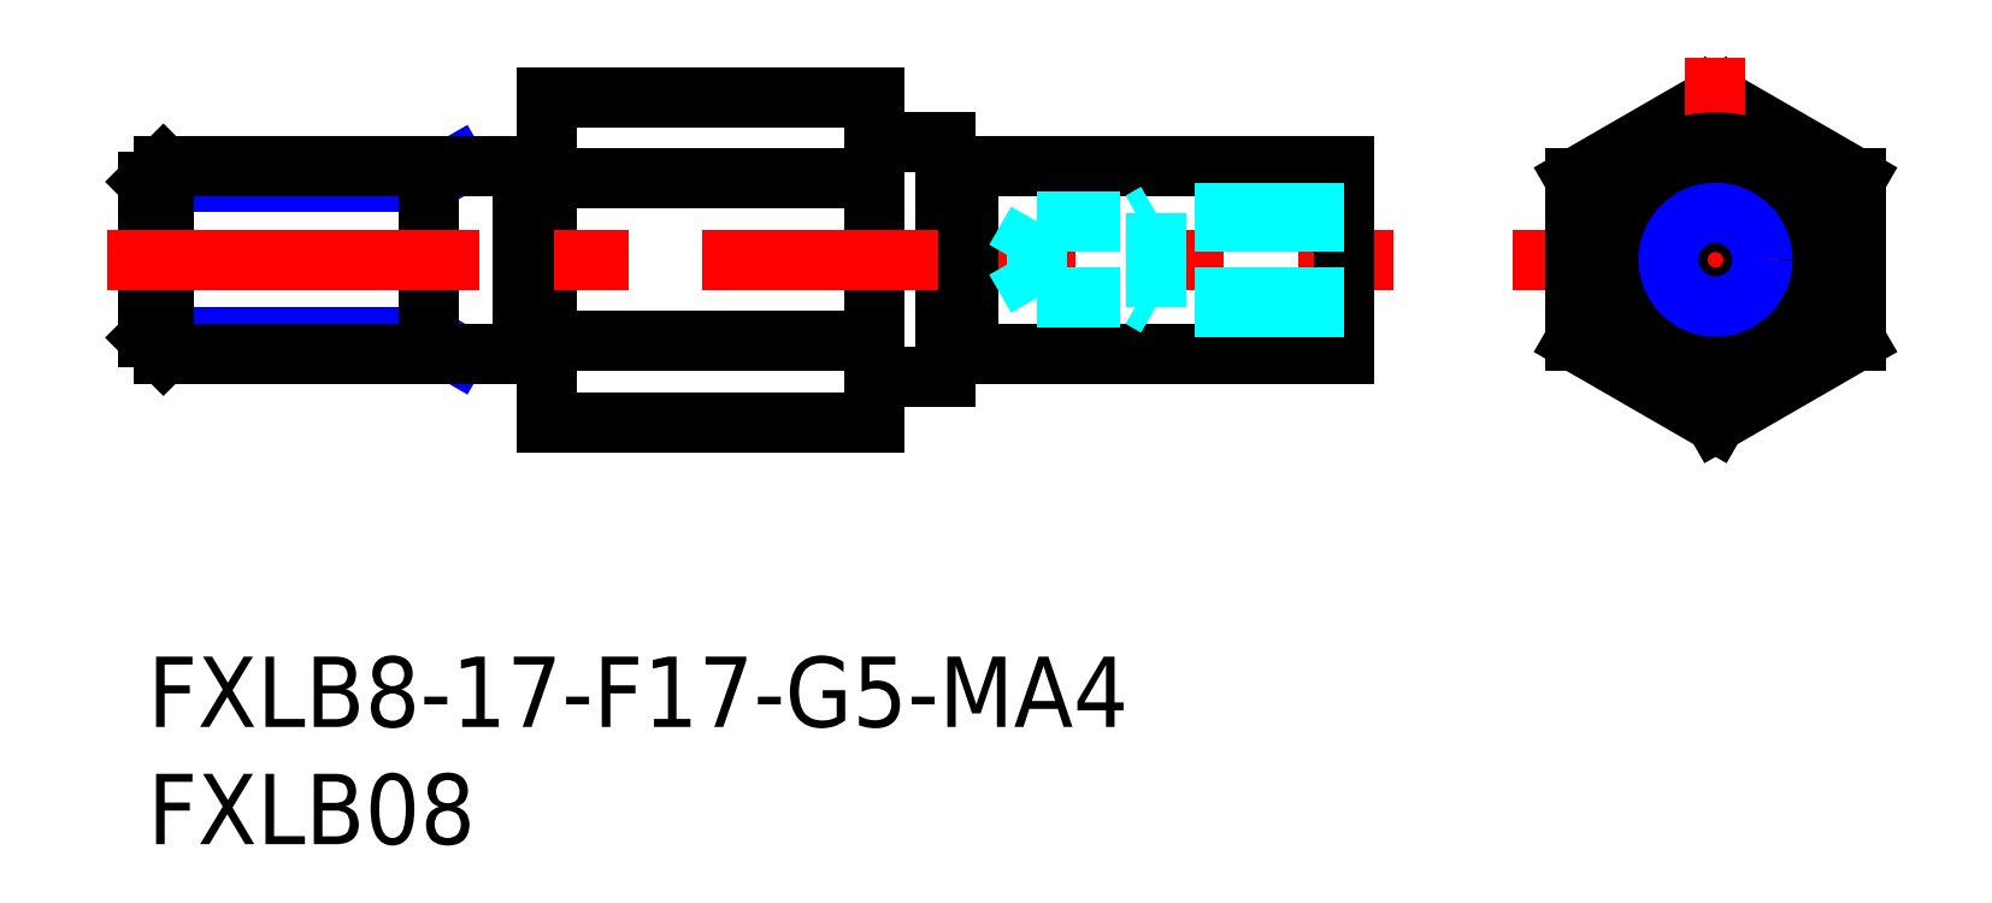
<metadata>
{"format":"dxf","ext":"dxf","renderer":"ezdxf+matplotlib","layout":"modelspace","background":"white","min_lineweight":24,"dpi":150}
</metadata>
<code>
0
SECTION
2
ENTITIES
0
LINE
8
MSM_CONTINUOUS
10
17
20
10
30
0
11
31
21
10
31
0
0
LINE
8
MSM_CONTINUOUS
10
17
20
23.86
30
0
11
17
21
10
31
0
0
INSERT
8
MSM_CONTINUOUS
2
*U11
10
0
20
0
30
0
0
LINE
8
MSM_CONTINUOUS
10
17
20
13.46
30
0
11
31
21
13.46
31
0
0
LINE
8
MSM_CONTINUOUS
10
17
20
20.39
30
0
11
31
21
20.39
31
0
0
LINE
8
MSM_CONTINUOUS
10
17
20
23.86
30
0
11
31
21
23.86
31
0
0
LINE
8
MSM_NARROW
10
13.17
20
20.93
30
0
11
12
21
20.25
31
0
0
LINE
8
MSM_NARROW
10
12
20
20.25
30
0
11
9.95e-14
21
20.25
31
0
0
LINE
8
MSM_NARROW
10
12
20
13.6
30
0
11
0
21
13.6
31
0
0
LINE
8
MSM_NARROW
10
13.17
20
12.93
30
0
11
12
21
13.6
31
0
0
LINE
8
MSM_CONTINUOUS
10
0.6765
20
20.93
30
0
11
0.6765
21
12.93
31
0
0
LINE
8
MSM_CONTINUOUS
10
0
20
13.6
30
0
11
0.6765
21
12.93
31
0
0
LINE
8
MSM_CONTINUOUS
10
9.95e-14
20
20.25
30
0
11
0.6765
21
20.93
31
0
0
LINE
8
MSM_CONTINUOUS
10
12
20
12.93
30
0
11
12
21
20.93
31
0
0
LINE
8
MSM_CONTINUOUS
10
16
20
20.93
30
0
11
0.6765
21
20.93
31
0
0
LINE
8
MSM_CONTINUOUS
10
16
20
12.93
30
0
11
0.6765
21
12.93
31
0
0
LINE
8
MSM_CONTINUOUS
10
9.95e-14
20
20.25
30
0
11
0
21
13.6
31
0
0
LINE
8
MSM_CONTINUOUS
10
34
20
21.93
30
0
11
34
21
11.93
31
0
0
LINE
8
MSM_CONTINUOUS
10
16
20
20.93
30
0
11
16
21
12.93
31
0
0
LINE
8
MSM_CONTINUOUS
10
17
20
20.83
30
0
11
16
21
20.83
31
0
0
LINE
8
MSM_CONTINUOUS
10
17
20
13.03
30
0
11
16
21
13.03
31
0
0
LINE
8
MSM_CONTINUOUS
10
31
20
23.86
30
0
11
31
21
10
31
0
0
LINE
8
MSM_CONTINUOUS
10
32
20
21.93
30
0
11
34
21
21.93
31
0
0
LINE
8
MSM_CONTINUOUS
10
32
20
11.93
30
0
11
34
21
11.93
31
0
0
ARC
8
MSM_CONTINUOUS
10
32
20
22.93
30
0
40
1
50
180
51
270
0
ARC
8
MSM_CONTINUOUS
10
32
20
10.93
30
0
40
1
50
90
51
180
0
INSERT
8
MSM_CONTINUOUS
2
*U12
10
0
20
0
30
0
0
LINE
8
MSM_CONTINUOUS
10
66.86
20
23.86
30
0
11
60.86
21
20.39
31
0
0
LINE
8
MSM_CONTINUOUS
10
72.86
20
20.39
30
0
11
66.86
21
23.86
31
0
0
LINE
8
MSM_CENTER
10
66.86
20
25.56
30
0
11
66.86
21
8.301
31
0
0
LINE
8
MSM_CONTINUOUS
10
60.86
20
13.46
30
0
11
66.86
21
10
31
0
0
LINE
8
MSM_CENTER
10
58.23
20
16.93
30
0
11
75.49
21
16.93
31
0
0
LINE
8
MSM_CONTINUOUS
10
60.86
20
20.39
30
0
11
60.86
21
13.46
31
0
0
LINE
8
MSM_CONTINUOUS
10
66.86
20
10
30
0
11
72.86
21
13.46
31
0
0
LINE
8
MSM_CONTINUOUS
10
72.86
20
13.46
30
0
11
72.86
21
20.39
31
0
0
CIRCLE
8
MSM_CONTINUOUS
10
66.86
20
16.93
30
0
40
4
0
CIRCLE
8
MSM_CONTINUOUS
10
66.86
20
16.93
30
0
40
5
0
LINE
8
MSM_CENTER
10
-1.73
20
16.93
30
0
11
53.14
21
16.93
31
0
0
LINE
8
MSM_CONTINUOUS
10
35
20
12.93
30
0
11
51
21
12.93
31
0
0
LINE
8
MSM_CONTINUOUS
10
35
20
20.93
30
0
11
51
21
20.93
31
0
0
LINE
8
MSM_CONTINUOUS
10
51
20
20.93
30
0
11
51
21
12.93
31
0
0
LINE
8
MSM_CONTINUOUS
10
35
20
20.93
30
0
11
35
21
12.93
31
0
0
LINE
8
MSM_CONTINUOUS
10
34
20
20.83
30
0
11
35
21
20.83
31
0
0
LINE
8
MSM_CONTINUOUS
10
34
20
13.03
30
0
11
35
21
13.03
31
0
0
LINE
8
MSM_DASHED
10
51
20
14.93
30
0
11
43
21
14.93
31
0
0
LINE
8
MSM_DASHED
10
51
20
15.31
30
0
11
37.94
21
15.31
31
0
0
LINE
8
MSM_DASHED
10
51
20
18.55
30
0
11
37.94
21
18.55
31
0
0
LINE
8
MSM_DASHED
10
51
20
18.93
30
0
11
43
21
18.93
31
0
0
LINE
8
MSM_DASHED
10
37.94
20
18.55
30
0
11
37.94
21
15.31
31
0
0
LINE
8
MSM_DASHED
10
37.94
20
15.31
30
0
11
37
21
16.93
31
0
0
LINE
8
MSM_DASHED
10
43
20
18.93
30
0
11
43
21
14.93
31
0
0
LINE
8
MSM_DASHED
10
37.94
20
18.55
30
0
11
37
21
16.93
31
0
0
LINE
8
MSM_DASHED
10
43
20
18.93
30
0
11
42.34
21
18.55
31
0
0
LINE
8
MSM_DASHED
10
43
20
14.93
30
0
11
42.34
21
15.31
31
0
0
CIRCLE
8
MSM_CONTINUOUS
10
66.86
20
16.93
30
0
40
1.621
0
CIRCLE
8
MSM_NARROW
10
66.86
20
16.93
30
0
40
2
0
ENDSEC
0
EOF

</code>
